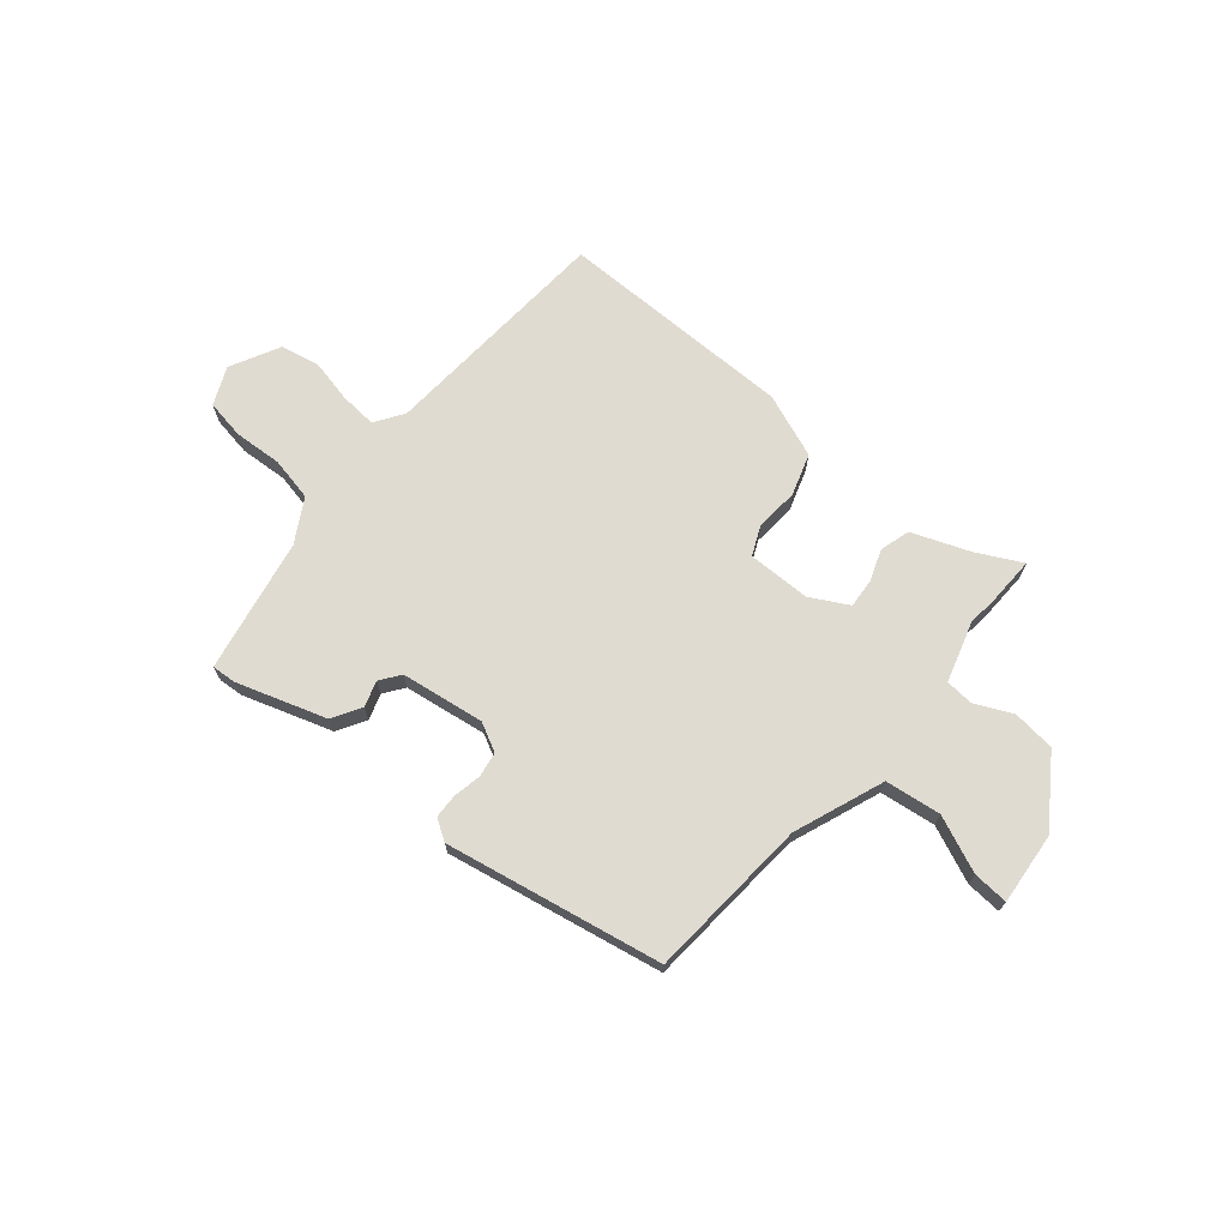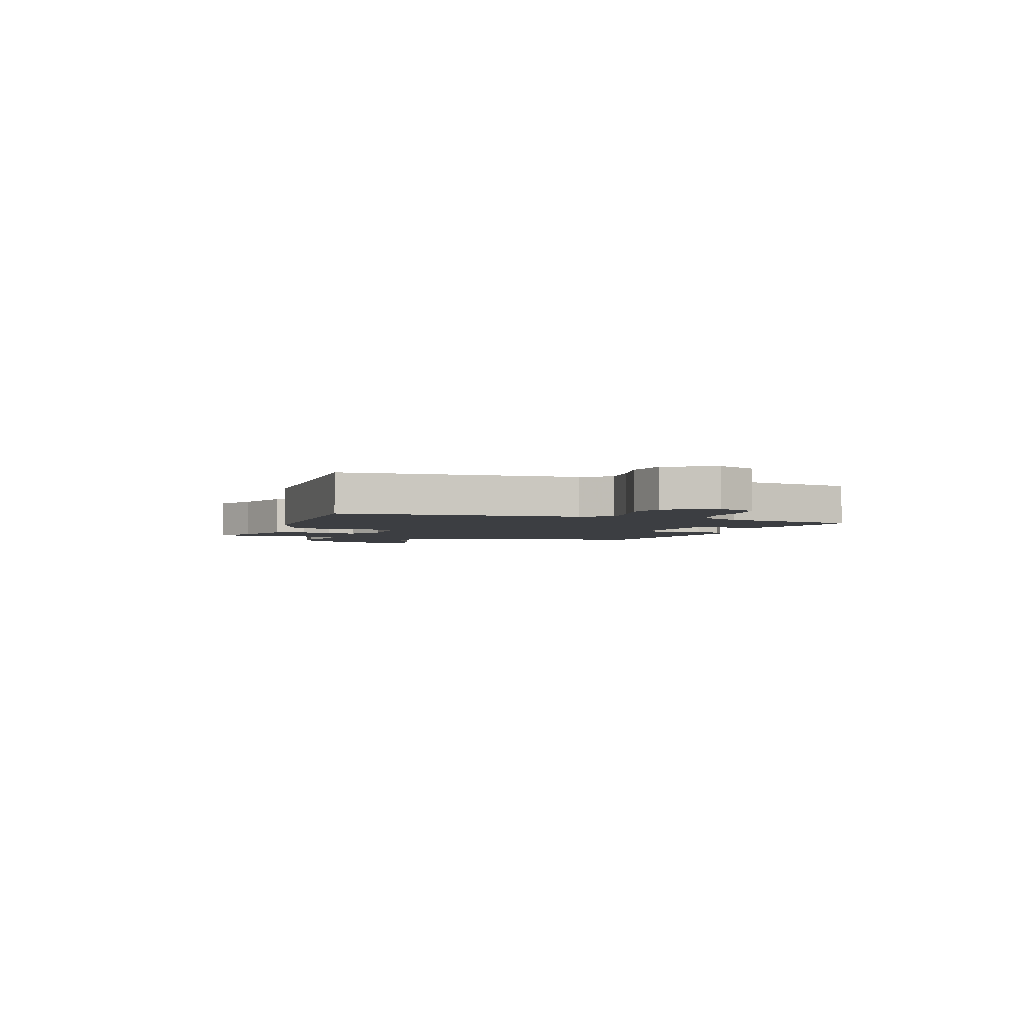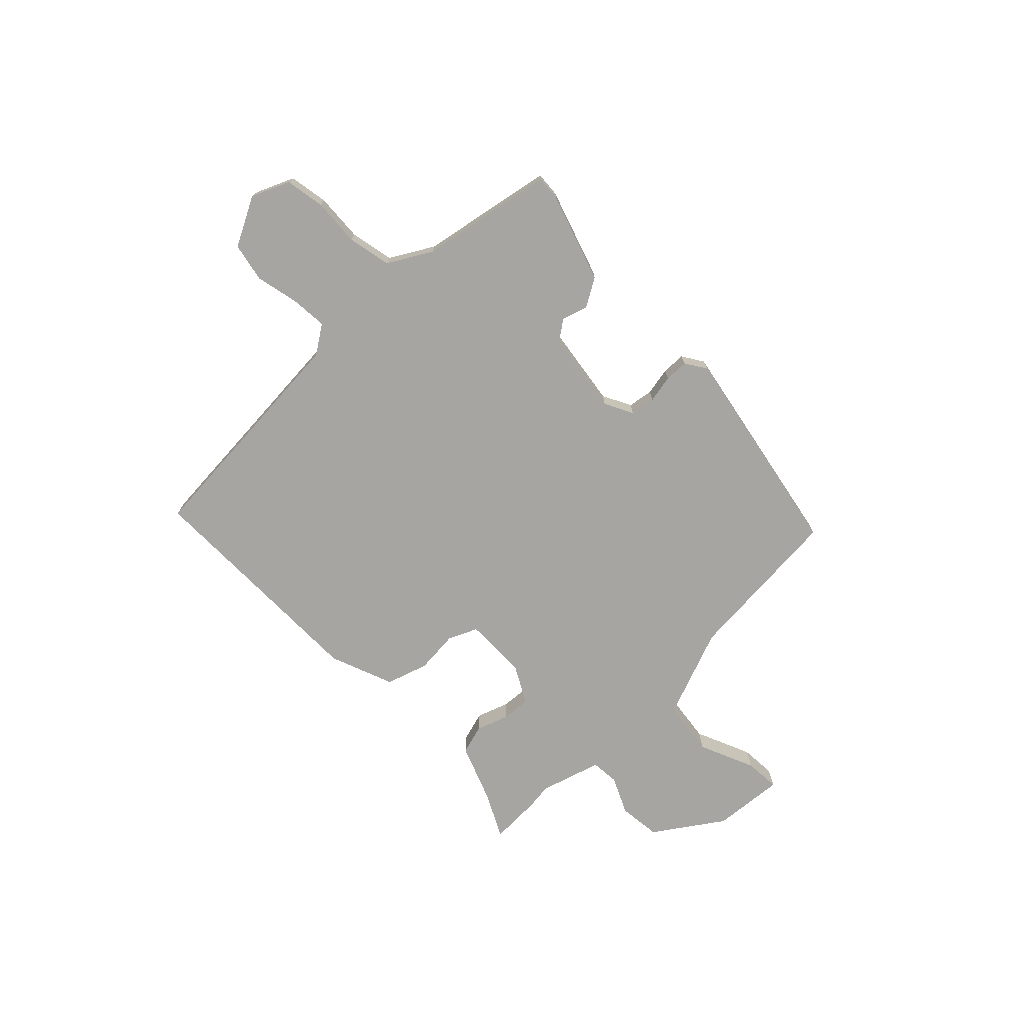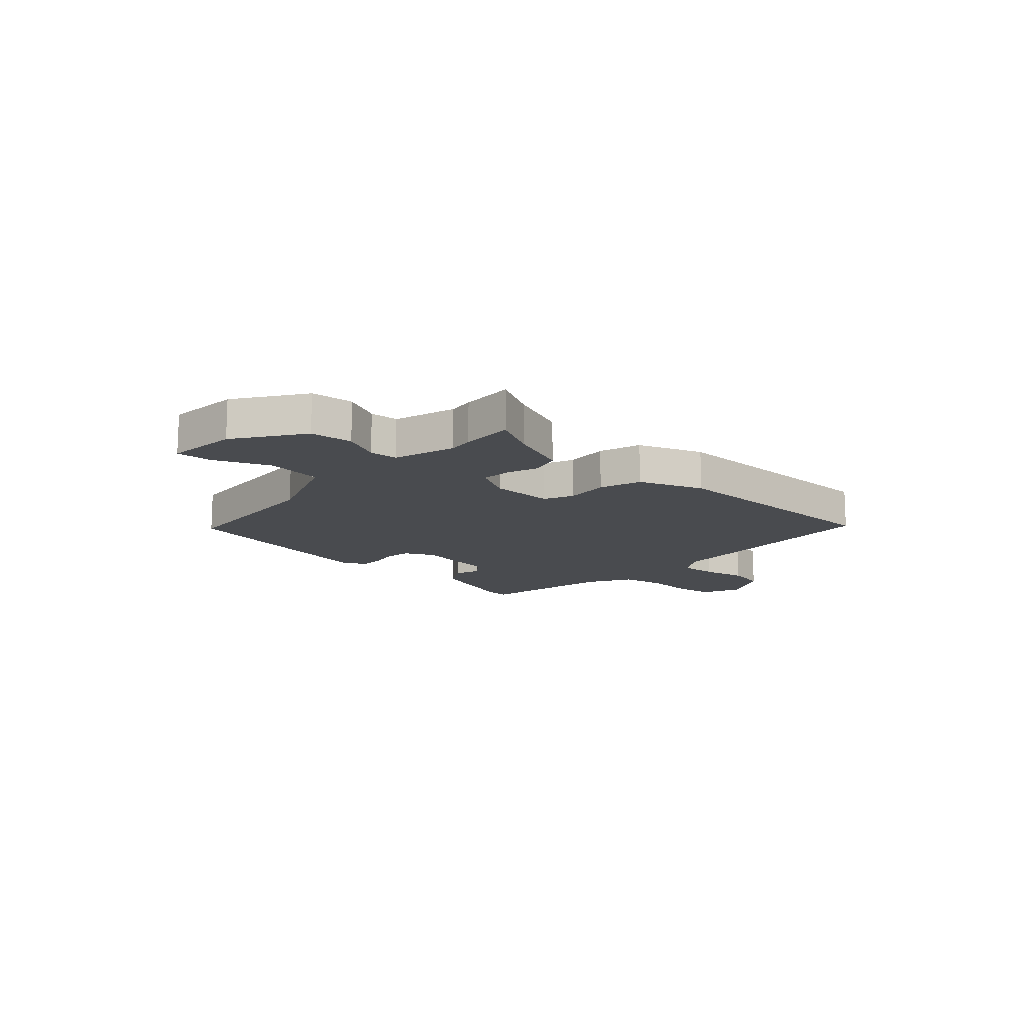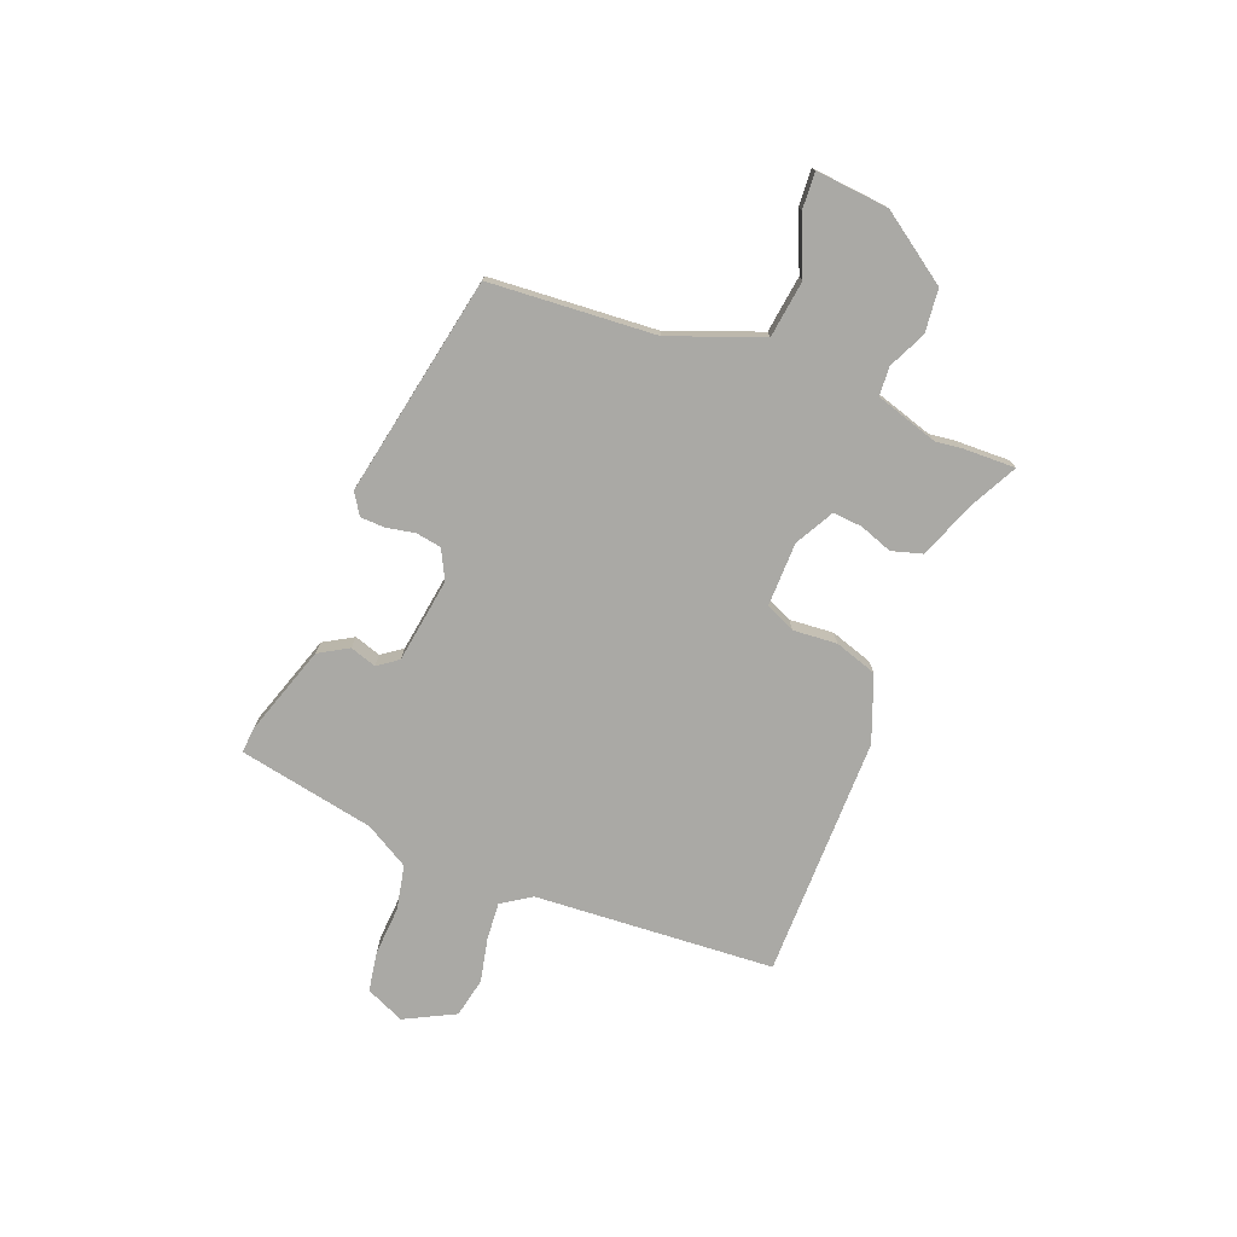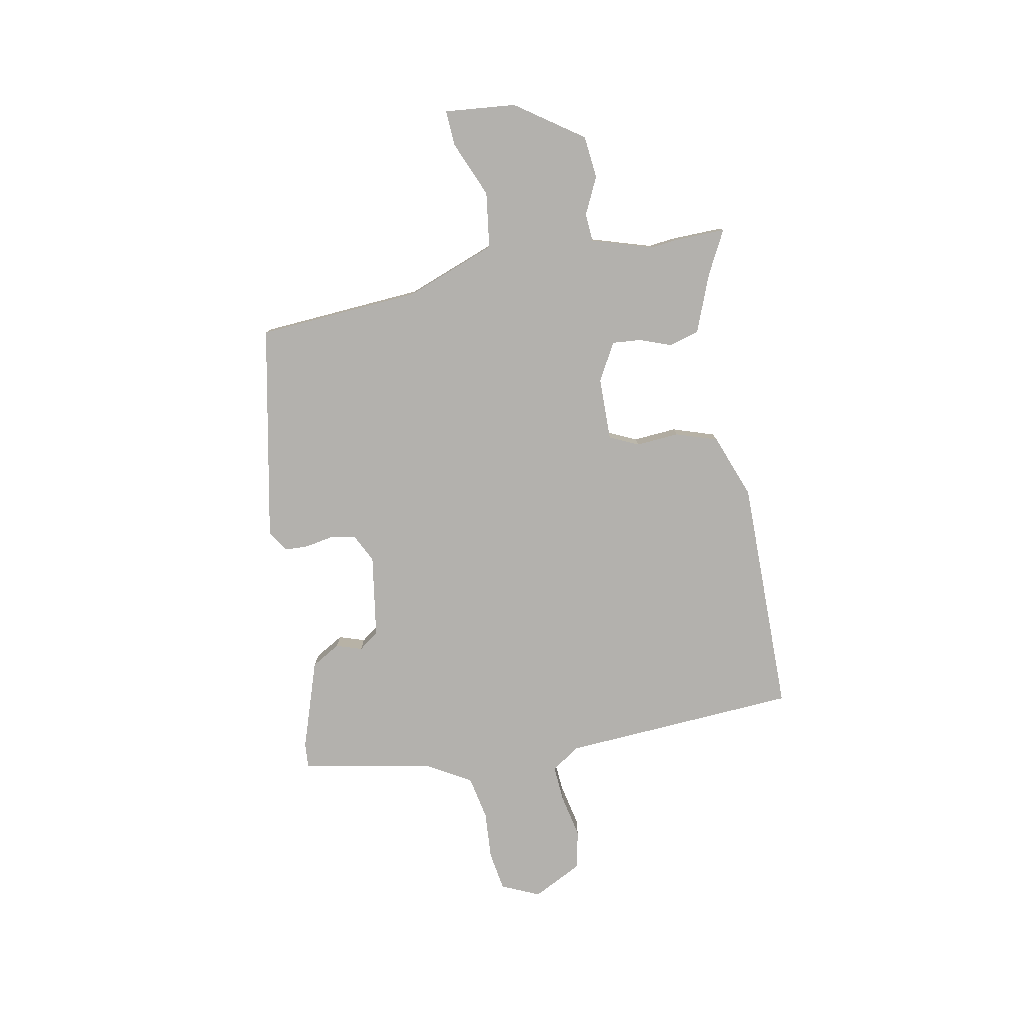
<metadata>
{"format":"obj","ext":"obj","renderer":"f3d","projection":"perspective","resolution":1024,"background":"white","views":[{"elev":70.0,"azim":41.0,"up":"+Y"},{"elev":-3.1,"azim":-107.3,"up":"+Y"},{"elev":-73.8,"azim":-44.6,"up":"+Y"},{"elev":-14.0,"azim":138.3,"up":"+Y"},{"elev":-75.3,"azim":69.5,"up":"+Y"},{"elev":-79.3,"azim":101.4,"up":"+Y"}]}
</metadata>
<code>
v 0.499 0.07 -0.44
v 0.5 0.07 -0.536
v 0.42 0.07 -0.493
v 0.314 0.07 -0.45
v 0.299 0.07 -0.395
v 0.321 0.07 -0.337
v 0.326 0.07 -0.284
v 0.257 0.07 -0.245
v 0.142 0.07 -0.242
v 0.117 0.07 -0.295
v 0.122 0.07 -0.374
v 0.096 0.07 -0.45
v -0.022 0.07 -0.493
v -0.457 0.07 -0.486
v -0.479 0.07 -0.054
v -0.513 0.07 -0.001
v -0.58 0.07 -0.005
v -0.66 0.07 -0.021
v -0.731 0.07 -0.005
v -0.776 0.07 0.086
v -0.744 0.07 0.155
v -0.672 0.07 0.166
v -0.584 0.07 0.159
v -0.504 0.07 0.174
v -0.457 0.07 0.252
v -0.406 0.07 0.496
v -0.361 0.07 0.492
v -0.199 0.07 0.436
v -0.169 0.07 0.383
v -0.185 0.07 0.336
v -0.159 0.07 0.299
v -0.007 0.07 0.274
v 0.046 0.07 0.3
v 0.054 0.07 0.346
v 0.045 0.07 0.397
v 0.047 0.07 0.441
v 0.086 0.07 0.465
v 0.481 0.07 0.383
v 0.498 0.07 0.084
v 0.558 0.07 -0.082
v 0.66 0.07 -0.097
v 0.763 0.07 -0.055
v 0.828 0.07 -0.052
v 0.814 0.07 -0.183
v 0.727 0.07 -0.305
v 0.649 0.07 -0.312
v 0.582 0.07 -0.279
v 0.53 0.07 -0.282
v 0.494 0.07 -0.394
v 0.499 0 -0.44
v 0.5 0 -0.536
v 0.42 0 -0.493
v 0.314 0 -0.45
v 0.299 0 -0.395
v 0.321 0 -0.337
v 0.326 0 -0.284
v 0.257 0 -0.245
v 0.142 0 -0.242
v 0.117 0 -0.295
v 0.122 0 -0.374
v 0.096 0 -0.45
v -0.022 0 -0.493
v -0.457 0 -0.486
v -0.479 0 -0.054
v -0.513 0 -0.001
v -0.58 0 -0.005
v -0.66 0 -0.021
v -0.731 0 -0.005
v -0.776 0 0.086
v -0.744 0 0.155
v -0.672 0 0.166
v -0.584 0 0.159
v -0.504 0 0.174
v -0.457 0 0.252
v -0.406 0 0.496
v -0.361 0 0.492
v -0.199 0 0.436
v -0.169 0 0.383
v -0.185 0 0.336
v -0.159 0 0.299
v -0.007 0 0.274
v 0.046 0 0.3
v 0.054 0 0.346
v 0.045 0 0.397
v 0.047 0 0.441
v 0.086 0 0.465
v 0.481 0 0.383
v 0.498 0 0.084
v 0.558 0 -0.082
v 0.66 0 -0.097
v 0.763 0 -0.055
v 0.828 0 -0.052
v 0.814 0 -0.183
v 0.727 0 -0.305
v 0.649 0 -0.312
v 0.582 0 -0.279
v 0.53 0 -0.282
v 0.494 0 -0.394
f 44 45 46 47
f 44 47 48
f 41 42 43 44
f 40 41 44 48
f 39 40 48 49
f 37 38 39 49
f 34 35 36 37
f 33 34 37 49
f 27 28 29 30
f 25 26 27 30
f 24 25 30 31
f 20 21 22 23
f 20 23 24
f 17 18 19 20
f 16 17 20 24
f 15 16 24 31
f 10 11 12 13
f 9 10 13 14
f 3 4 5 6
f 3 6 7
f 2 3 7
f 1 2 7
f 32 33 49 1
f 9 14 15 31
f 8 9 31 32
f 7 8 32
f 1 7 32
f 96 95 94 93
f 97 96 93
f 93 92 91 90
f 97 93 90 89
f 98 97 89 88
f 98 88 87 86
f 86 85 84 83
f 98 86 83 82
f 79 78 77 76
f 79 76 75 74
f 80 79 74 73
f 72 71 70 69
f 73 72 69
f 69 68 67 66
f 73 69 66 65
f 80 73 65 64
f 62 61 60 59
f 63 62 59 58
f 55 54 53 52
f 56 55 52
f 56 52 51
f 56 51 50
f 50 98 82 81
f 80 64 63 58
f 81 80 58 57
f 81 57 56
f 81 56 50
f 1 50 51 2
f 2 51 52 3
f 3 52 53 4
f 4 53 54 5
f 5 54 55 6
f 6 55 56 7
f 7 56 57 8
f 8 57 58 9
f 9 58 59 10
f 10 59 60 11
f 11 60 61 12
f 12 61 62 13
f 13 62 63 14
f 14 63 64 15
f 15 64 65 16
f 16 65 66 17
f 17 66 67 18
f 18 67 68 19
f 19 68 69 20
f 20 69 70 21
f 21 70 71 22
f 22 71 72 23
f 23 72 73 24
f 24 73 74 25
f 25 74 75 26
f 26 75 76 27
f 27 76 77 28
f 28 77 78 29
f 29 78 79 30
f 30 79 80 31
f 31 80 81 32
f 32 81 82 33
f 33 82 83 34
f 34 83 84 35
f 35 84 85 36
f 36 85 86 37
f 37 86 87 38
f 38 87 88 39
f 39 88 89 40
f 40 89 90 41
f 41 90 91 42
f 42 91 92 43
f 43 92 93 44
f 44 93 94 45
f 45 94 95 46
f 46 95 96 47
f 47 96 97 48
f 48 97 98 49
f 49 98 50 1

</code>
